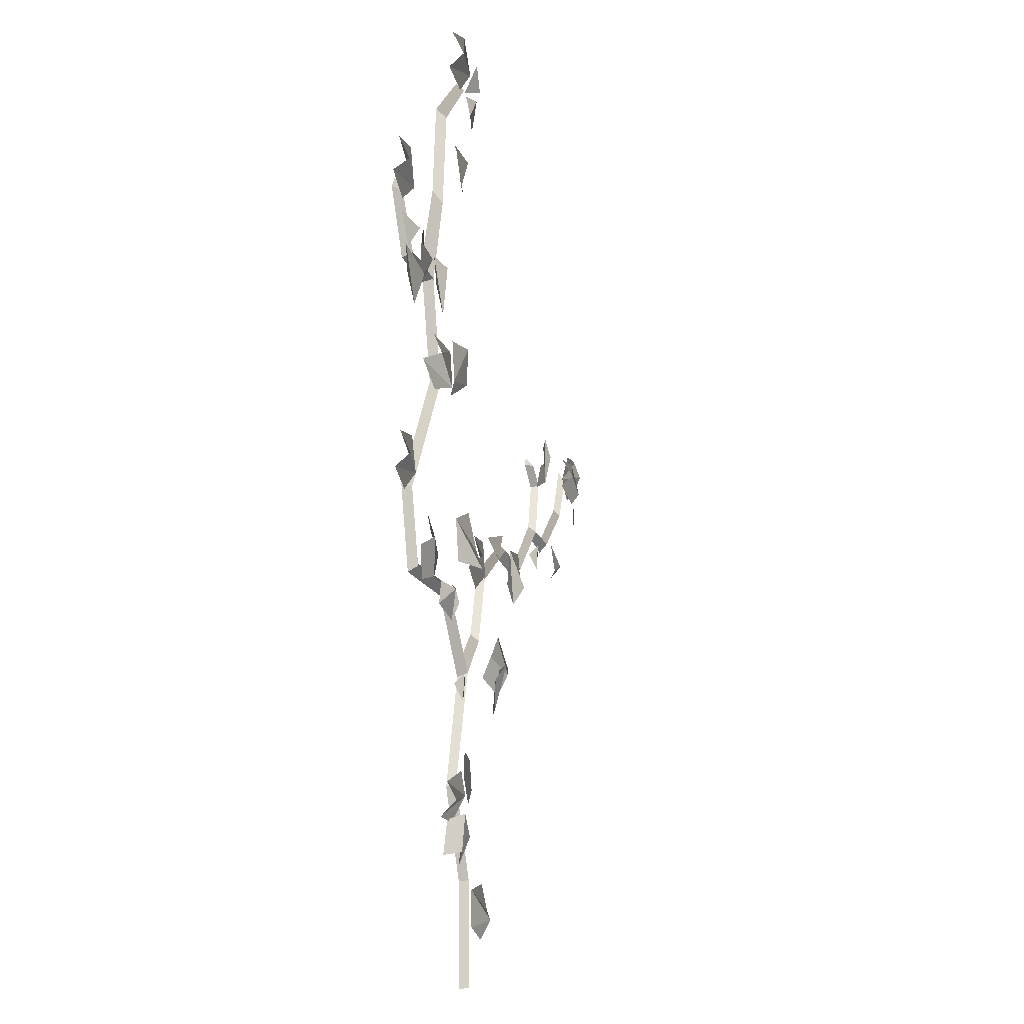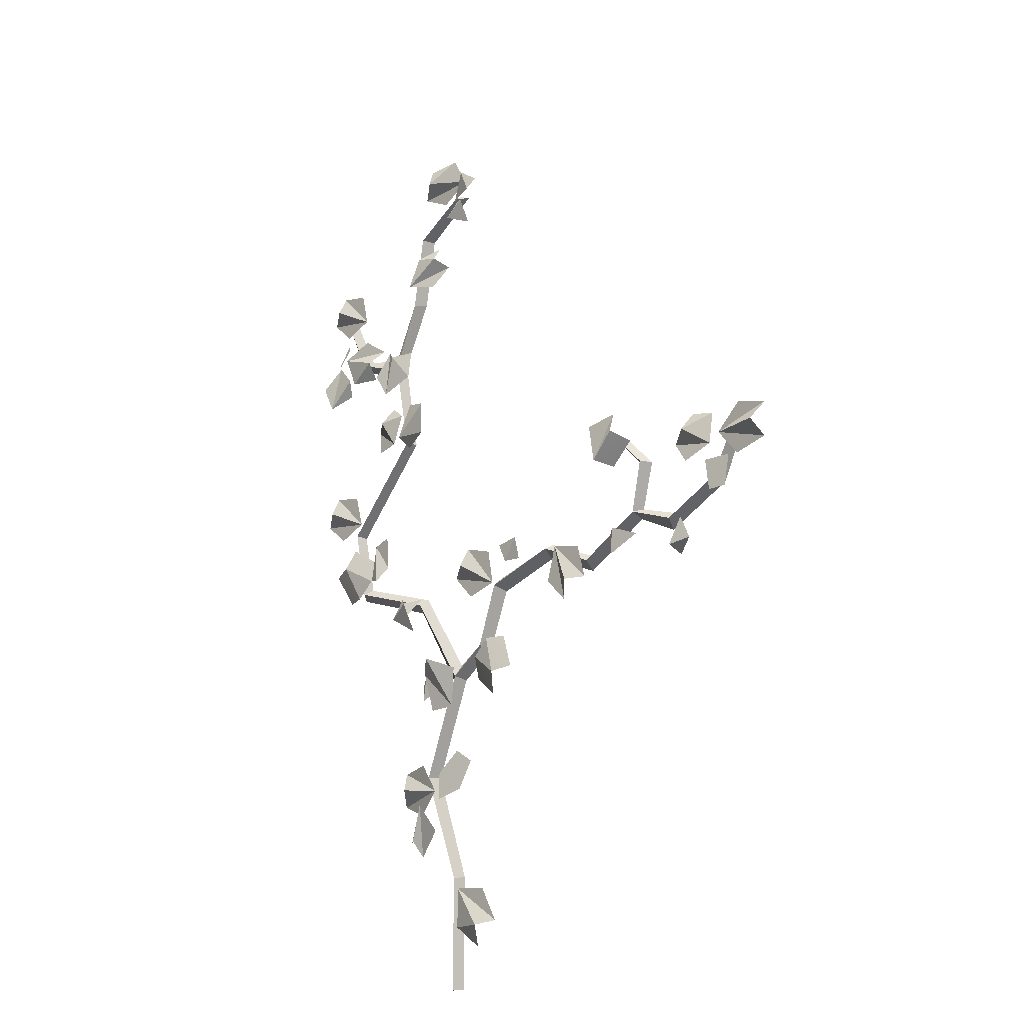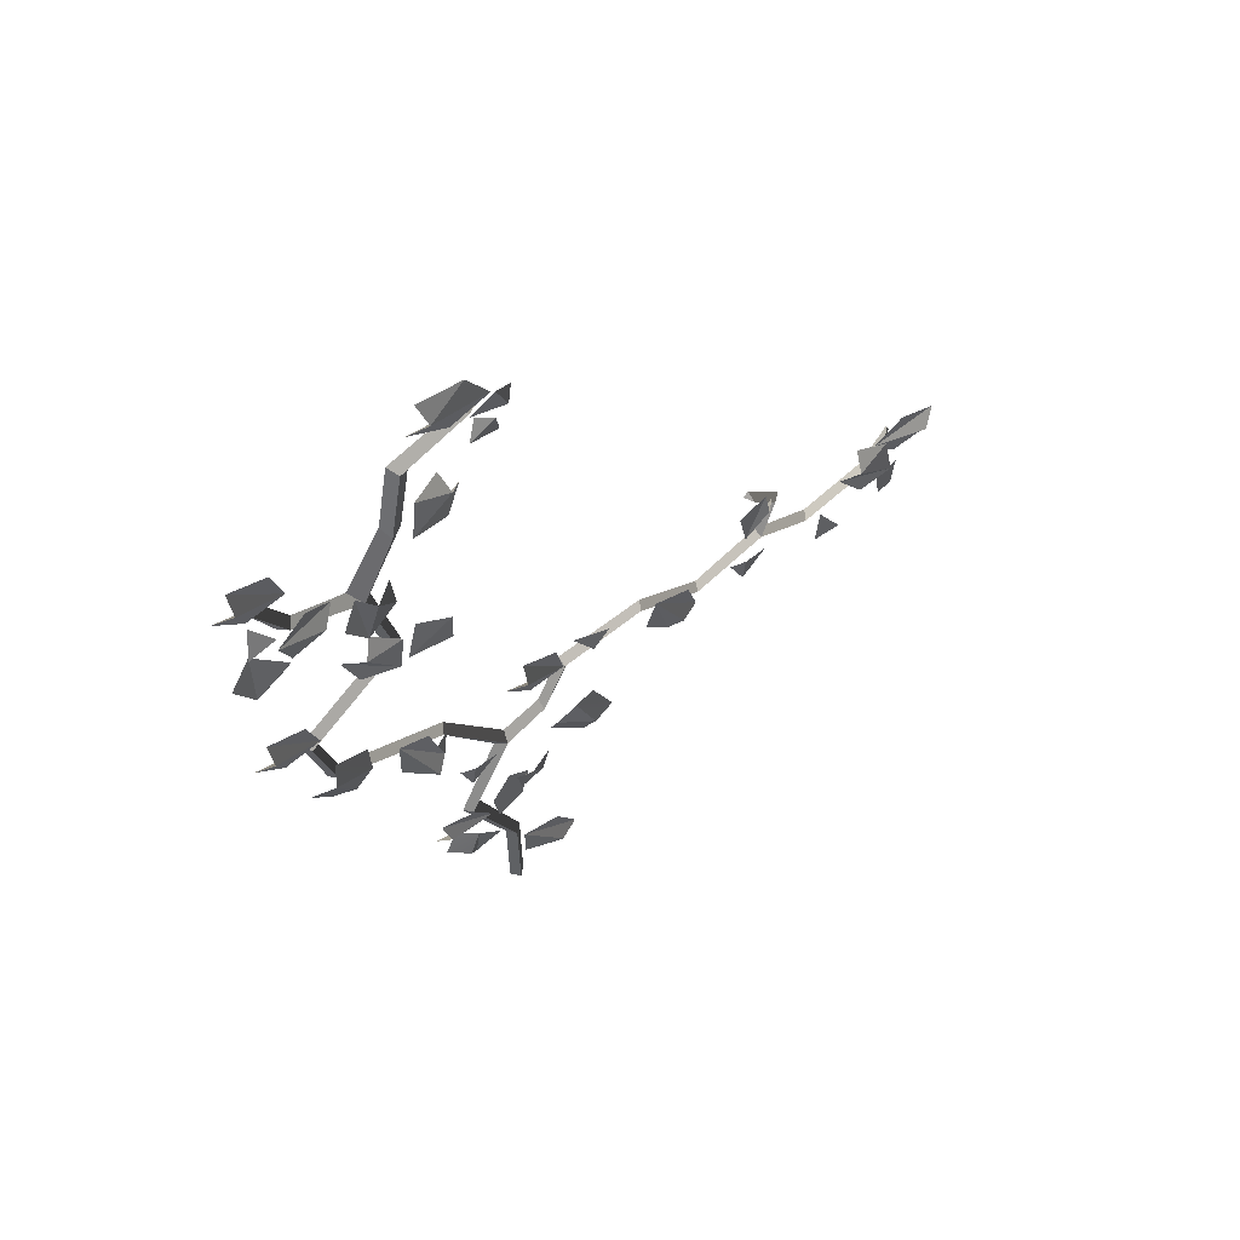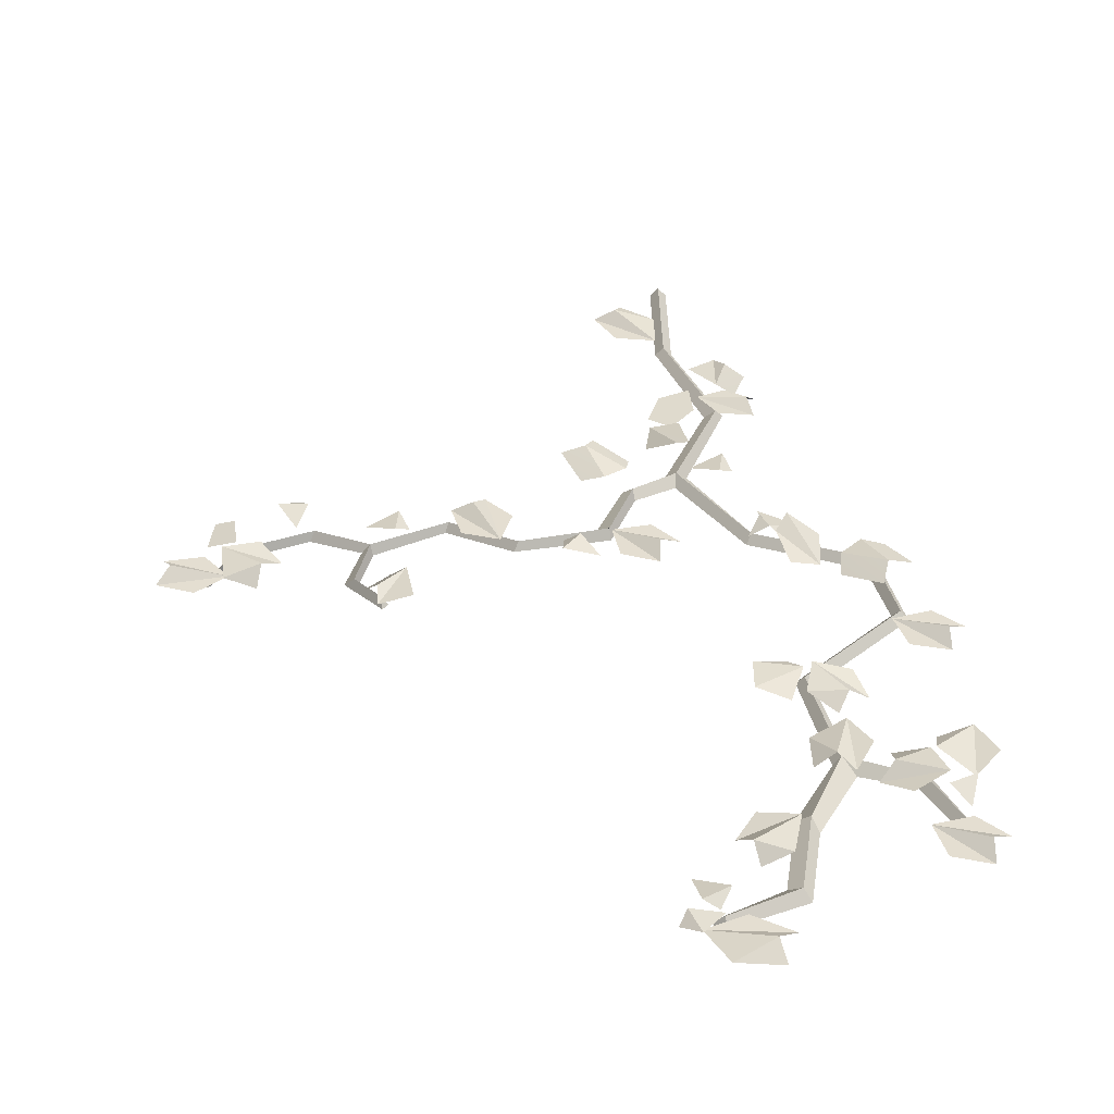
<metadata>
{"format":"obj","ext":"obj","renderer":"f3d","projection":"perspective","resolution":1024,"background":"white","views":[{"elev":7.4,"azim":-75.0,"up":"+Y"},{"elev":-21.1,"azim":49.3,"up":"+Y"},{"elev":63.1,"azim":-34.1,"up":"+Y"},{"elev":36.5,"azim":179.1,"up":"+Z"}]}
</metadata>
<code>
v 0.9443 1.067 0.0441
v 0.9703 1.145 0.02491
v 1.02 1.067 0.0441
v 0.9703 1.036 0.02491
v 0.9443 1.067 0.0441
v 1.02 1.067 0.0441
v -0.0903 0.9368 0.0441
v -0.01771 0.8989 0.02491
v -0.1025 0.8614 0.0441
v -0.1251 0.9164 0.02491
v -0.0903 0.9368 0.0441
v -0.1025 0.8614 0.0441
v 0.2682 1.204 0.0441
v 0.2211 1.271 0.02491
v 0.3133 1.265 0.0441
v 0.3086 1.206 0.02491
v 0.2682 1.204 0.0441
v 0.3133 1.265 0.0441
v 0.2064 0.1693 0.02491
v 0.1496 0.1613 0.05124
v 0.04287 0.2818 0.02491
v 0.1503 0.2678 0.02491
v 0.2064 0.1693 0.02491
v 0.04287 0.2818 0.02491
v 0.04287 0.2818 0.02491
v 0.1496 0.1613 0.05124
v 0.04193 0.1716 0.02491
v 0.1496 0.1613 0.05124
v 0.1341 0.1051 0.02491
v 0.04193 0.1716 0.02491
v 1.047 1.413 0.04162
v 1.13 1.385 0.05401
v 1.037 1.362 0.07933
v 0.9906 1.335 0.05564
v 1.037 1.362 0.07933
v 1.137 1.29 0.07654
v 1.046 1.268 0.07505
v 0.9906 1.335 0.05564
v 1.137 1.29 0.07654
v 1.037 1.362 0.07933
v 1.13 1.385 0.05401
v 1.137 1.29 0.07654
v -0.4141 1.259 0.05893
v -0.4738 1.26 0.04309
v -0.529 1.359 0.05965
v -0.4675 1.37 0.07686
v -0.4675 1.37 0.07686
v -0.4509 1.43 0.05215
v -0.3621 1.306 0.05394
v -0.3566 1.367 0.03186
v -0.4675 1.37 0.07686
v -0.3621 1.306 0.05394
v -0.4141 1.259 0.05893
v -0.1706 1.099 0.03297
v -0.2782 1.163 0.02985
v -0.1977 1.191 0.05234
v -0.2782 1.163 0.02985
v -0.2397 1.219 0.02446
v -0.1977 1.191 0.05234
v -0.1706 1.099 0.03297
v -0.1977 1.191 0.05234
v -0.1743 1.148 0.0554
v -0.1977 1.191 0.05234
v -0.146 1.196 0.02453
v -0.1743 1.148 0.0554
v -0.2282 1.402 0.09718
v -0.2003 1.294 0.112
v -0.3003 1.396 0.08418
v -0.3085 1.284 0.09254
v -0.3003 1.396 0.08418
v -0.2297 1.252 0.1359
v -0.3003 1.396 0.08418
v -0.2003 1.294 0.112
v -0.2297 1.252 0.1359
v -0.1943 1.854 0.04465
v -0.1115 1.828 0.06384
v -0.2291 1.751 0.05944
v -0.2291 1.751 0.05944
v -0.1115 1.828 0.06384
v -0.1141 1.732 0.06068
v -0.1982 1.709 0.03991
v -0.2291 1.751 0.05944
v -0.1141 1.732 0.06068
v -0.3 1.879 0.02586
v -0.2298 1.828 0.04941
v -0.3262 1.832 0.05508
v -0.3763 1.82 0.01982
v -0.3262 1.832 0.05508
v -0.2507 1.734 0.06103
v -0.3441 1.739 0.04036
v -0.3763 1.82 0.01982
v -0.2507 1.734 0.06103
v -0.3262 1.832 0.05508
v -0.2298 1.828 0.04941
v -0.2507 1.734 0.06103
v 0.1903 1.163 0.02491
v 0.09141 1.144 0.02491
v 0.02364 1.217 0.02491
v 0.1716 1.264 0.02491
v 0.07709 1.297 0.02491
v 0.1903 1.163 0.02491
v 0.02364 1.217 0.02491
v 0.07319 1.241 0.05124
v 0.07319 1.241 0.05124
v 0.07709 1.297 0.02491
v 0.1903 1.163 0.02491
v 0.4652 1.2 0.02491
v 0.562 1.172 0.02491
v 0.5886 1.076 0.02491
v 0.4354 1.101 0.02491
v 0.5042 1.029 0.02491
v 0.4652 1.2 0.02491
v 0.5886 1.076 0.02491
v 0.5334 1.077 0.05124
v 0.5334 1.077 0.05124
v 0.5042 1.029 0.02491
v 0.4652 1.2 0.02491
v -0.4609 1.532 0.02491
v -0.5572 1.502 0.02491
v -0.6322 1.567 0.02491
v -0.4901 1.63 0.02491
v -0.5876 1.653 0.02491
v -0.4609 1.532 0.02491
v -0.6322 1.567 0.02491
v -0.5856 1.597 0.05124
v -0.5856 1.597 0.05124
v -0.5876 1.653 0.02491
v -0.4609 1.532 0.02491
v 0.04654 2.492 0.0441
v 0.06457 2.412 0.02491
v -0.0184 2.453 0.0441
v 0.008265 2.505 0.02491
v 0.04654 2.492 0.0441
v -0.0184 2.453 0.0441
v 0.07836 2.519 0.0441
v -0.003357 2.514 0.02491
v 0.0498 2.59 0.0441
v 0.09758 2.554 0.02491
v 0.07836 2.519 0.0441
v 0.0498 2.59 0.0441
v 0.07844 0.6504 0.01051
v 0.04688 0.5716 0.02484
v 0.01879 0.6916 0.01279
v -0.03331 0.5529 0.03759
v -0.0426 0.6335 0.02826
v 1.119 1.168 0.0651
v 1.107 1.254 0.06403
v 1.178 1.254 0.04891
v 1.166 1.168 0.05502
v -0.5802 2.11 0.04673
v -0.5569 2.195 0.02317
v -0.5107 2.152 0.05526
v 0.7241 1.178 0.0441
v 0.7991 1.145 0.02491
v 0.7171 1.102 0.0441
v 0.6907 1.155 0.02491
v 0.7241 1.178 0.0441
v 0.7171 1.102 0.0441
v -0.1473 2.574 0.02491
v -0.1029 2.611 0.05124
v 0.05079 2.563 0.02491
v -0.04839 2.519 0.02491
v -0.1473 2.574 0.02491
v 0.05079 2.563 0.02491
v 0.05079 2.563 0.02491
v -0.1029 2.611 0.05124
v -0.00543 2.657 0.02491
v -0.1029 2.611 0.05124
v -0.1187 2.667 0.02491
v -0.00543 2.657 0.02491
v -0.2259 2.056 0.01891
v -0.2235 1.969 0.0313
v -0.277 2.048 0.05662
v -0.3186 2.082 0.03293
v -0.277 2.048 0.05662
v -0.3103 1.929 0.05383
v -0.3626 2.007 0.05234
v -0.3186 2.082 0.03293
v -0.3103 1.929 0.05383
v -0.277 2.048 0.05662
v -0.2235 1.969 0.0313
v -0.3103 1.929 0.05383
v 0.2028 0.9822 0.05893
v 0.2623 0.9772 0.04309
v 0.3104 0.8746 0.05965
v 0.2483 0.8676 0.07686
v 0.2483 0.8676 0.07686
v 0.2275 0.8086 0.05215
v 0.1475 0.9382 0.05394
v 0.1379 0.8782 0.03186
v 0.2483 0.8676 0.07686
v 0.1475 0.9382 0.05394
v 0.2028 0.9822 0.05893
v -0.1577 2.355 0.04644
v -0.08551 2.373 0.0197
v -0.07196 2.325 0.05339
v -0.1577 2.355 0.04644
v -0.07196 2.325 0.05339
v -0.18 2.259 0.06616
v -0.03654 2.29 0.0197
v -0.08422 2.23 0.04644
v -0.18 2.259 0.06616
v -0.07196 2.325 0.05339
v -0.03654 2.29 0.0197
v -0.18 2.259 0.06616
v -0.1834 0.6048 0.04827
v -0.05393 0.582 0.03538
v -0.2159 0.5639 0.01255
v -0.1317 0.5245 0.01833
v -0.2159 0.5639 0.01255
v -0.05393 0.582 0.03538
v -0.1988 0.6586 0.02654
v -0.106 0.6665 0.03931
v -0.1834 0.6048 0.04827
v -0.1988 0.6586 0.02654
v -0.05393 0.582 0.03538
v -0.1098 0.3947 0.03152
v -0.1359 0.4443 0.04982
v -0.1058 0.5455 0.05038
v -0.03791 0.4592 0.04391
v -0.1098 0.3947 0.03152
v -0.1058 0.5455 0.05038
v -0.1887 0.449 0.01144
v -0.1563 0.5406 0.01378
v -0.1058 0.5455 0.05038
v -0.1359 0.4443 0.04982
v 0.008238 0.7982 0.09718
v -0.012 0.9085 0.112
v 0.08067 0.7998 0.08418
v 0.09665 0.9108 0.09254
v 0.08067 0.7998 0.08418
v 0.02023 0.9476 0.1359
v 0.08067 0.7998 0.08418
v -0.012 0.9085 0.112
v 0.02023 0.9476 0.1359
v -0.2259 2.056 0.01891
v -0.2235 1.969 0.0313
v -0.277 2.048 0.05662
v -0.3186 2.082 0.03293
v -0.277 2.048 0.05662
v -0.3103 1.929 0.05383
v -0.3626 2.007 0.05234
v -0.3186 2.082 0.03293
v -0.3103 1.929 0.05383
v -0.277 2.048 0.05662
v -0.2235 1.969 0.0313
v -0.3103 1.929 0.05383
v 0.7545 1.504 0.06019
v 0.7561 1.449 0.0766
v 0.6889 1.381 0.07738
v 0.6696 1.488 0.07519
v 0.7545 1.504 0.06019
v 0.6889 1.381 0.07738
v 0.7944 1.418 0.03577
v 0.7295 1.359 0.03854
v 0.6889 1.381 0.07738
v 0.7561 1.449 0.0766
v -0.5044 1.987 0.04465
v -0.5886 1.967 0.06384
v -0.496 2.037 0.06155
v -0.5886 1.967 0.06384
v -0.6363 2.051 0.06068
v -0.576 2.113 0.03991
v -0.5886 1.967 0.06384
v -0.576 2.113 0.03991
v -0.496 2.037 0.06155
v -0.3999 2.019 0.02586
v -0.4863 2.026 0.04941
v -0.402 2.073 0.05508
v -0.3653 2.109 0.01982
v -0.402 2.073 0.05508
v -0.5171 2.117 0.06103
v -0.4345 2.161 0.04036
v -0.3653 2.109 0.01982
v -0.5171 2.117 0.06103
v -0.402 2.073 0.05508
v -0.4863 2.026 0.04941
v -0.5171 2.117 0.06103
v 1.121 1.341 0.02491
v 1.198 1.406 0.02491
v 1.293 1.374 0.02491
v 1.187 1.261 0.02491
v 1.285 1.278 0.02491
v 1.121 1.341 0.02491
v 1.293 1.374 0.02491
v 1.262 1.329 0.05124
v 1.262 1.329 0.05124
v 1.285 1.278 0.02491
v 1.121 1.341 0.02491
v -0.4602 2.252 0.02491
v -0.5576 2.226 0.02491
v -0.6301 2.294 0.02491
v -0.4857 2.352 0.02491
v -0.5822 2.378 0.02491
v -0.4602 2.252 0.02491
v -0.6301 2.294 0.02491
v -0.5823 2.322 0.05124
v -0.5823 2.322 0.05124
v -0.5822 2.378 0.02491
v -0.4602 2.252 0.02491
v -0.5465 2.244 0.02268
v -0.5656 2.256 0
v -0.542 2.277 0
v 0.02175 -4.914e-07 0.02268
v 0.02174 0.3167 0.02268
v 0.04349 0.3167 0
v 0.04349 7.051e-07 0
v 1.01e-06 -1.688e-06 0
v 5.506e-06 0.3167 0
v 0.02174 0.3167 0.02268
v 0.02175 -4.914e-07 0.02268
v 0.02174 0.3167 0.02268
v -0.1001 0.6307 0.02268
v -0.07091 0.6281 0
v 0.04349 0.3167 0
v 5.506e-06 0.3167 0
v -0.12 0.622 0
v -0.1001 0.6307 0.02268
v 0.02174 0.3167 0.02268
v -0.1001 0.6307 0.02268
v 0.01809 0.9165 0.02268
v 0.04386 0.9014 0
v -0.07091 0.6281 0
v -0.12 0.622 0
v -0.009451 0.9078 0
v 0.01809 0.9165 0.02268
v -0.1001 0.6307 0.02268
v 0.01809 0.9165 0.02268
v -0.1542 1.181 0.02268
v -0.1418 1.199 0
v 0.022 0.9516 0
v -0.009451 0.9078 0
v -0.1665 1.163 0
v -0.1542 1.181 0.02268
v 0.01809 0.9165 0.02268
v -0.1542 1.181 0.02268
v -0.4393 1.288 0.02268
v -0.4229 1.303 0
v -0.1418 1.199 0
v -0.1665 1.163 0
v -0.4556 1.274 0
v -0.4393 1.288 0.02268
v -0.1542 1.181 0.02268
v -0.4393 1.288 0.02268
v -0.485 1.499 0.02268
v -0.4653 1.49 0
v -0.4229 1.303 0
v -0.4556 1.274 0
v -0.5047 1.508 0
v -0.485 1.499 0.02268
v -0.4393 1.288 0.02268
v -0.485 1.499 0.02268
v -0.2349 1.744 0.02268
v -0.2143 1.737 0
v -0.4653 1.49 0
v -0.5047 1.508 0
v -0.2554 1.751 0
v -0.2349 1.744 0.02268
v -0.485 1.499 0.02268
v -0.2349 1.744 0.02268
v -0.292 2.021 0.02268
v -0.2716 2.029 0
v -0.2143 1.737 0
v -0.2554 1.751 0
v -0.3124 2.013 0
v -0.292 2.021 0.02268
v -0.2349 1.744 0.02268
v -0.0008435 2.521 0.02268
v -0.003221 2.538 0
v 0.03685 2.518 0
v -0.292 2.021 0.02268
v -0.4679 2.092 0.02268
v -0.4513 2.106 0
v -0.3222 2.067 0
v -0.3124 2.013 0
v -0.4876 2.079 0
v -0.4679 2.092 0.02268
v -0.292 2.021 0.02268
v -0.4679 2.092 0.02268
v -0.5465 2.244 0.02268
v -0.542 2.277 0
v -0.4513 2.106 0
v -0.4876 2.079 0
v -0.5656 2.256 0
v -0.5465 2.244 0.02268
v -0.4679 2.092 0.02268
v -0.292 2.021 0.02268
v -0.2062 2.217 0.02268
v -0.1724 2.211 0
v -0.2716 2.029 0
v -0.3222 2.067 0
v -0.223 2.249 0
v -0.2062 2.217 0.02268
v -0.292 2.021 0.02268
v -0.2062 2.217 0.02268
v -0.169 2.44 0.02268
v -0.1368 2.424 0
v -0.1724 2.211 0
v -0.223 2.249 0
v -0.1874 2.462 0
v -0.169 2.44 0.02268
v -0.2062 2.217 0.02268
v -0.169 2.44 0.02268
v -0.0008435 2.521 0.02268
v 0.03685 2.518 0
v -0.1368 2.424 0
v -0.1874 2.462 0
v -0.003221 2.538 0
v -0.0008435 2.521 0.02268
v -0.169 2.44 0.02268
v 0.7518 1.422 0.02268
v 0.7336 1.428 0
v 0.7474 1.446 0
v 0.01809 0.9165 0.02268
v 0.1313 0.985 0.02268
v 0.157 0.9699 0
v 0.04386 0.9014 0
v 0.022 0.9516 0
v 0.1263 1.006 0
v 0.1313 0.985 0.02268
v 0.01809 0.9165 0.02268
v 0.1313 0.985 0.02268
v 0.1957 1.154 0.02268
v 0.2251 1.131 0
v 0.157 0.9699 0
v 0.1263 1.006 0
v 0.1924 1.175 0
v 0.1957 1.154 0.02268
v 0.1313 0.985 0.02268
v 0.1957 1.154 0.02268
v 0.4212 1.205 0.02268
v 0.4256 1.177 0
v 0.2251 1.131 0
v 0.1924 1.175 0
v 0.4318 1.219 0
v 0.4212 1.205 0.02268
v 0.1957 1.154 0.02268
v 0.4212 1.205 0.02268
v 0.5947 1.122 0.02268
v 0.5978 1.095 0
v 0.4256 1.177 0
v 0.4318 1.219 0
v 0.6022 1.136 0
v 0.5947 1.122 0.02268
v 0.4212 1.205 0.02268
v 0.5947 1.122 0.02268
v 0.7848 1.212 0.02268
v 0.7991 1.192 0
v 0.5978 1.095 0
v 0.6022 1.136 0
v 0.7783 1.228 0
v 0.7848 1.212 0.02268
v 0.5947 1.122 0.02268
v 0.7848 1.212 0.02268
v 0.8176 1.354 0.02268
v 0.843 1.347 0
v 0.8065 1.218 0
v 0.7783 1.228 0
v 0.8084 1.348 0
v 0.8176 1.354 0.02268
v 0.7848 1.212 0.02268
v 0.8176 1.354 0.02268
v 0.7518 1.422 0.02268
v 0.7474 1.446 0
v 0.843 1.347 0
v 0.8084 1.348 0
v 0.7336 1.428 0
v 0.7518 1.422 0.02268
v 0.8176 1.354 0.02268
v 1.158 1.325 0.02268
v 1.172 1.355 0
v 1.182 1.331 0
v 0.7848 1.212 0.02268
v 0.9249 1.153 0.02268
v 0.9197 1.126 0
v 0.7991 1.192 0
v 0.8065 1.218 0
v 0.9363 1.169 0
v 0.9249 1.153 0.02268
v 0.7848 1.212 0.02268
v 0.9249 1.153 0.02268
v 1.096 1.223 0.02268
v 1.117 1.207 0
v 0.9197 1.126 0
v 0.9363 1.169 0
v 1.105 1.239 0
v 1.096 1.223 0.02268
v 0.9249 1.153 0.02268
v 1.096 1.223 0.02268
v 1.158 1.325 0.02268
v 1.182 1.331 0
v 1.117 1.207 0
v 1.105 1.239 0
v 1.172 1.355 0
v 1.158 1.325 0.02268
v 1.096 1.223 0.02268
g SM_Env_Vines_Wall_01_(1)_1657_110
f 1 3 2
f 4 6 5
f 7 9 8
f 10 12 11
f 13 15 14
f 16 18 17
f 19 21 20
f 22 24 23
f 25 27 26
f 28 30 29
f 31 33 32
f 34 36 35
f 37 39 38
f 40 42 41
f 43 45 44
f 43 46 45
f 47 49 48
f 50 48 49
f 51 53 52
f 54 56 55
f 57 59 58
f 60 62 61
f 63 65 64
f 66 68 67
f 69 71 70
f 72 74 73
f 75 77 76
f 78 80 79
f 81 83 82
f 84 86 85
f 87 89 88
f 90 92 91
f 93 95 94
f 96 98 97
f 99 100 96
f 101 103 102
f 104 106 105
f 107 109 108
f 110 111 107
f 112 114 113
f 115 117 116
f 118 120 119
f 121 122 118
f 123 125 124
f 126 128 127
f 129 131 130
f 132 134 133
f 135 137 136
f 138 140 139
f 141 143 142
f 144 142 143
f 145 144 143
f 146 148 147
f 148 146 149
f 150 152 151
f 153 155 154
f 156 158 157
f 159 161 160
f 162 164 163
f 165 167 166
f 168 170 169
f 171 173 172
f 174 176 175
f 177 179 178
f 180 182 181
f 183 185 184
f 183 186 185
f 187 189 188
f 190 188 189
f 191 193 192
f 194 196 195
f 197 199 198
f 200 202 201
f 203 205 204
f 206 208 207
f 209 211 210
f 212 211 213
f 214 216 215
f 217 219 218
f 220 222 221
f 223 225 224
f 226 225 223
f 227 229 228
f 230 232 231
f 233 235 234
f 236 238 237
f 239 241 240
f 242 244 243
f 245 247 246
f 248 250 249
f 251 253 252
f 254 256 255
f 257 256 254
f 258 260 259
f 261 263 262
f 264 266 265
f 267 269 268
f 270 272 271
f 273 275 274
f 276 278 277
f 279 281 280
f 282 283 279
f 284 286 285
f 287 289 288
f 290 292 291
f 293 294 290
f 295 297 296
f 298 300 299
f 301 303 302
f 304 306 305
f 304 307 306
f 308 310 309
f 308 311 310
f 312 314 313
f 312 315 314
f 316 318 317
f 316 319 318
f 320 322 321
f 320 323 322
f 324 326 325
f 324 327 326
f 328 330 329
f 328 331 330
f 332 334 333
f 332 335 334
f 336 338 337
f 336 339 338
f 340 342 341
f 340 343 342
f 344 346 345
f 344 347 346
f 348 350 349
f 348 351 350
f 352 354 353
f 352 355 354
f 356 358 357
f 356 359 358
f 360 362 361
f 360 363 362
f 364 366 365
f 364 367 366
f 368 370 369
f 371 373 372
f 371 374 373
f 375 377 376
f 375 378 377
f 379 381 380
f 379 382 381
f 383 385 384
f 383 386 385
f 387 389 388
f 387 390 389
f 391 393 392
f 391 394 393
f 395 397 396
f 395 398 397
f 399 401 400
f 399 402 401
f 403 405 404
f 403 406 405
f 407 409 408
f 407 410 409
f 411 413 412
f 414 416 415
f 414 417 416
f 418 420 419
f 418 421 420
f 422 424 423
f 422 425 424
f 426 428 427
f 426 429 428
f 430 432 431
f 430 433 432
f 434 436 435
f 434 437 436
f 438 440 439
f 438 441 440
f 442 444 443
f 442 445 444
f 446 448 447
f 446 449 448
f 450 452 451
f 450 453 452
f 454 456 455
f 454 457 456
f 458 460 459
f 458 461 460
f 462 464 463
f 462 465 464
f 466 468 467
f 466 469 468
f 470 472 471
f 473 475 474
f 473 476 475
f 477 479 478
f 477 480 479
f 481 483 482
f 481 484 483
f 485 487 486
f 485 488 487
f 489 491 490
f 489 492 491
f 493 495 494
f 493 496 495

</code>
